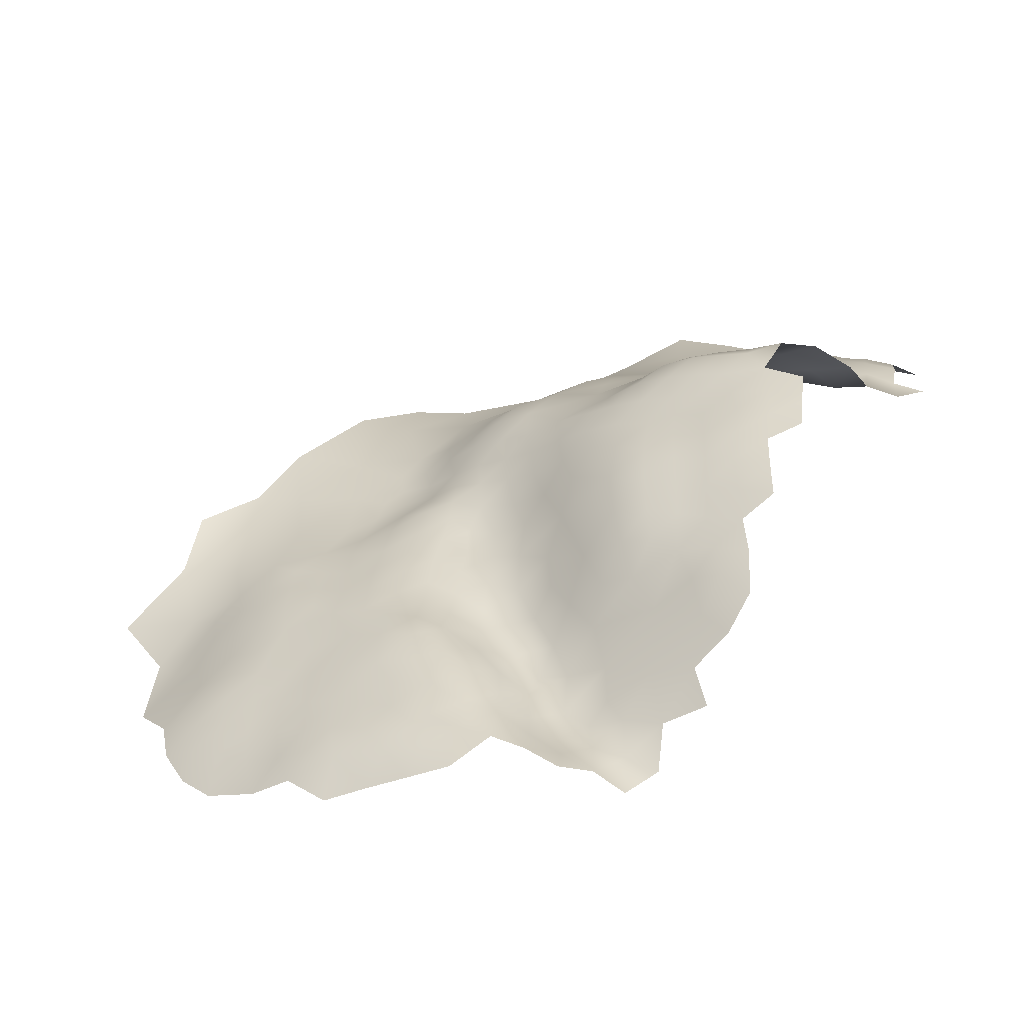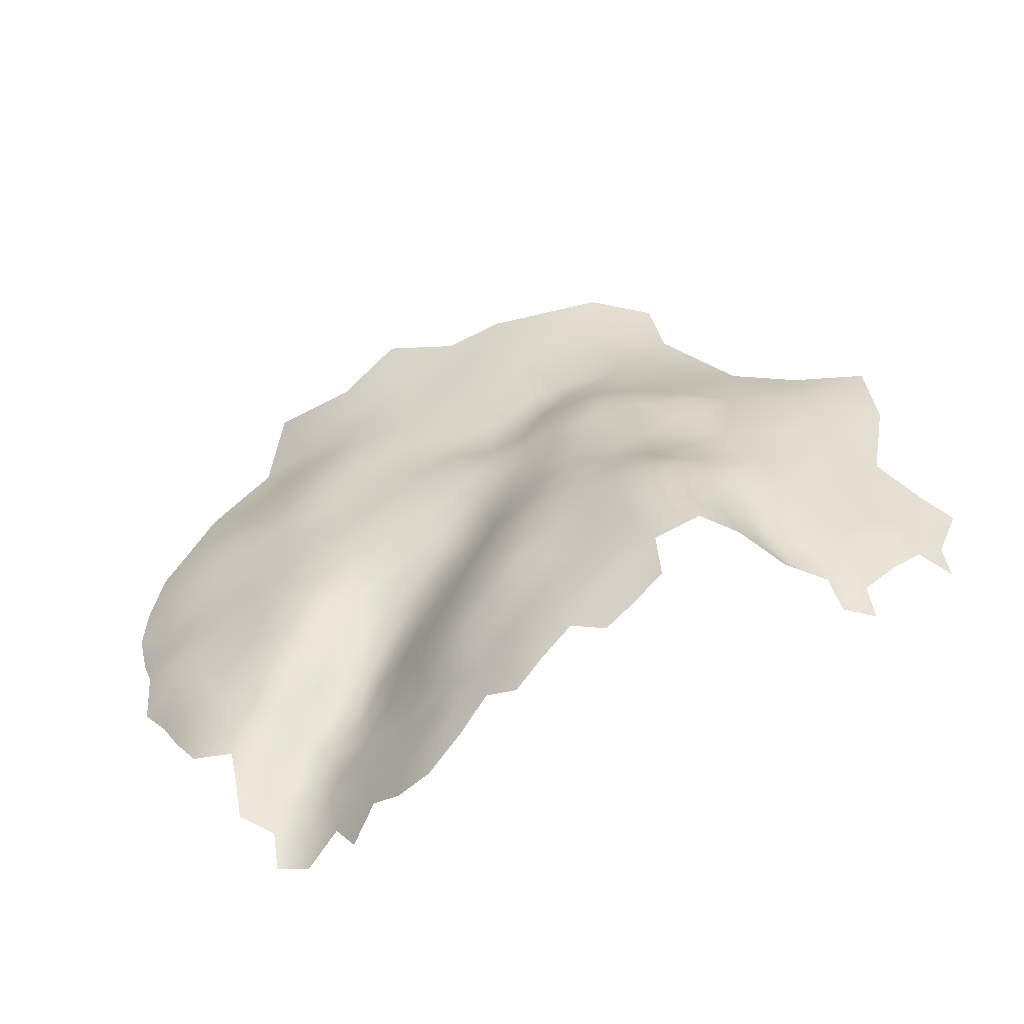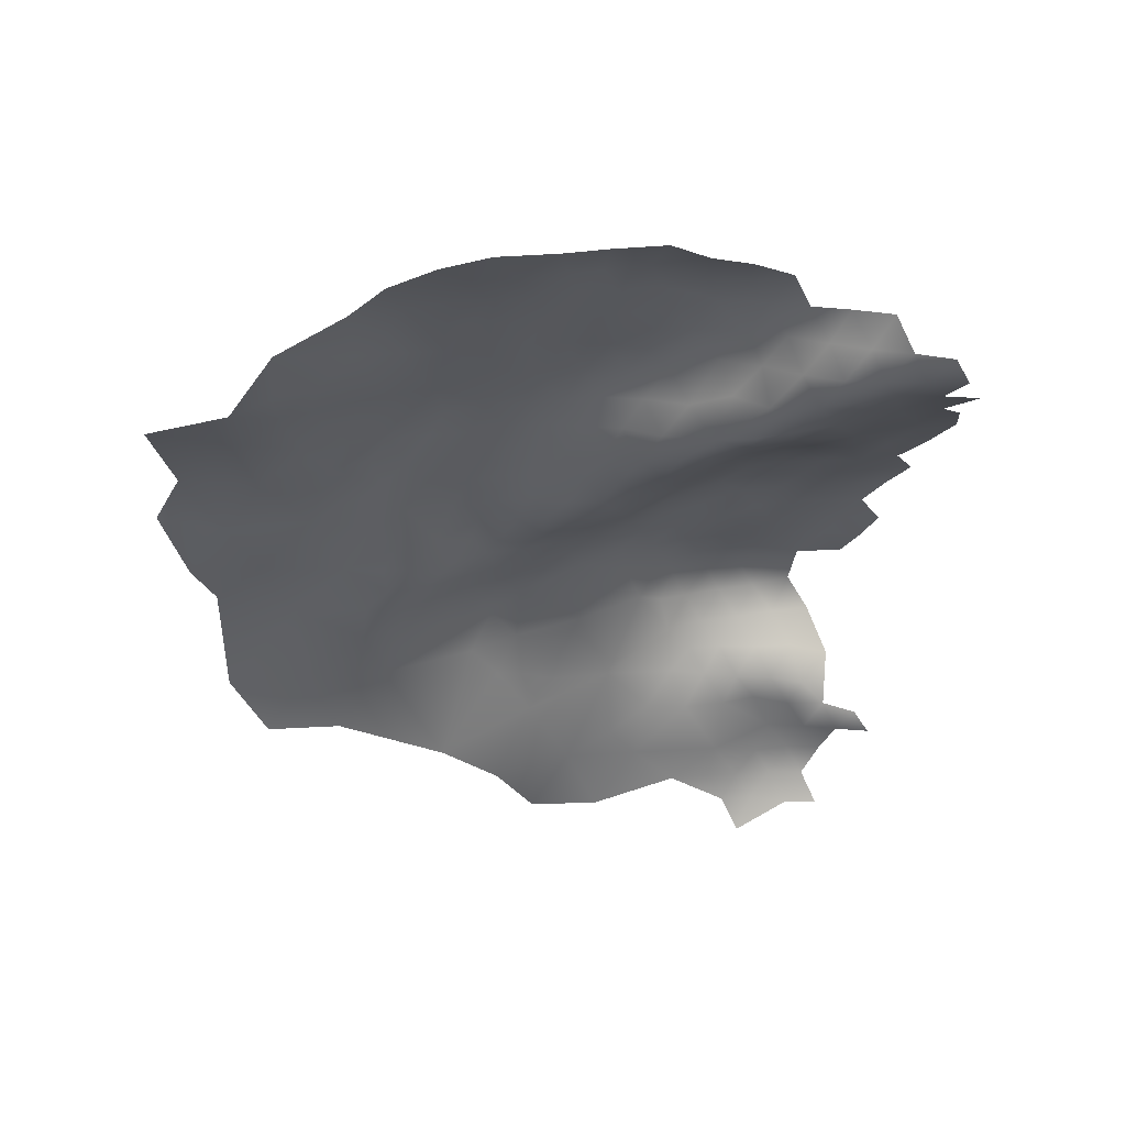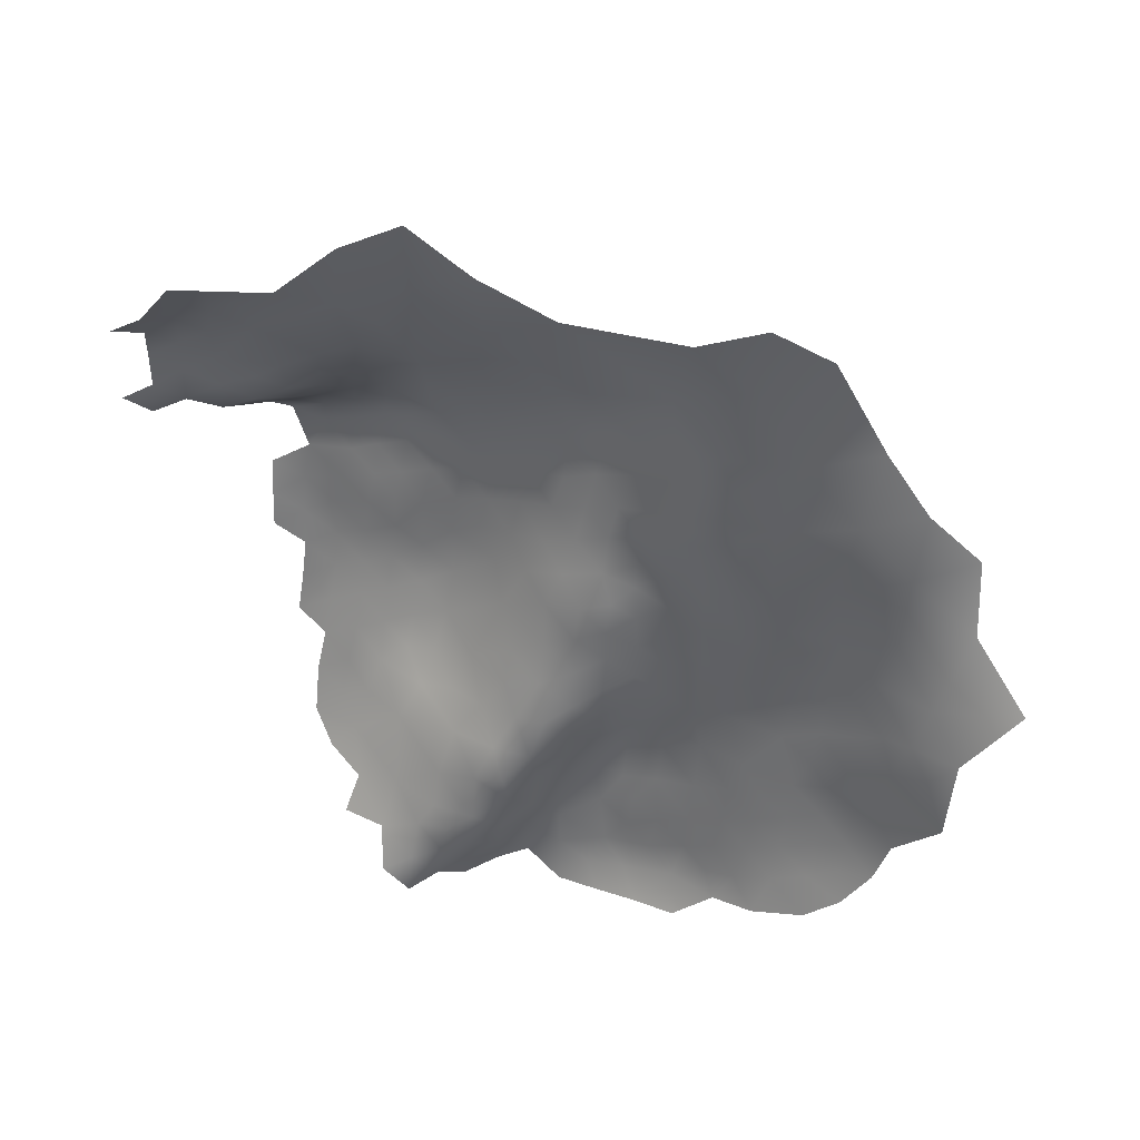
<metadata>
{"format":"obj","ext":"obj","renderer":"f3d","projection":"perspective","resolution":1024,"background":"white","views":[{"elev":17.9,"azim":-53.1,"up":"+Z"},{"elev":42.4,"azim":-8.9,"up":"+Z"},{"elev":-57.8,"azim":-89.9,"up":"+Z"},{"elev":-35.8,"azim":117.3,"up":"+Z"}]}
</metadata>
<code>
v 117.2 235.5 749.3
v 125 237.6 755.1
v 115.6 224.3 751.7
v 77.02 212.2 736.1
v 74.49 217.4 733.9
v 78.34 217.7 737
v 76.55 222.9 735.7
v 72.59 222.9 731.6
v 81.19 222.2 738.5
v 78.84 228.3 736.7
v 74.33 230.1 733.6
v 82.92 227.1 738.9
v 82.93 232 738
v 82.9 237.3 737
v 86.7 229.8 740.4
v 87.3 224.6 741.6
v 82.99 204.4 738.7
v 82.71 209.7 739.1
v 83.09 199 737.5
v 87.7 196.6 735.7
v 87.65 201.9 736.9
v 87.6 207.1 738.4
v 92.12 199.8 736.6
v 92.03 205.1 736.6
v 87.54 212.2 740.2
v 92 210.2 738.3
v 109.2 186.5 756.5
v 96.7 207.7 738
v 95.68 202.8 737.7
v 132.9 245.3 758.9
v 111.1 206.4 753.9
v 82.41 215.1 739.2
v 125.7 193.6 769
v 134.3 193.7 773.1
v 134.4 199 773.6
v 138.6 196.1 775.1
v 108 240.7 746.7
v 97.16 214.2 739
v 91.98 215.2 740.7
v 82.64 242.4 735.7
v 82.58 247.6 734.3
v 82.43 252.7 733.2
v 78.09 249.5 731.4
v 78.04 254.7 730.4
v 73.85 251.8 727.9
v 73.91 246.2 728.8
v 78.19 244.2 732.4
v 74 240.2 730.7
v 78.29 239 734.1
v 87.72 240.4 739.2
v 87.16 245.5 737.5
v 78.42 234.1 735.3
v 118.1 214.6 760.4
v 114.1 210.4 757.5
v 118 208.8 761.7
v 114.6 206 758.8
v 118.1 203.7 762
v 121.9 206.6 764.6
v 121.8 211.9 764.6
v 122.5 218.3 763.5
v 125.7 209.4 767.4
v 126.1 214.8 767.4
v 113.8 216.7 754.2
v 109.2 215.9 748.4
v 112.1 221.2 749.2
v 108.6 221.4 745
v 105.4 215.9 743.1
v 106.6 209.8 747.1
v 102 211 740.9
v 103.2 220.9 741.3
v 102 215.6 739.5
v 110.5 211.2 752.2
v 121.8 190.6 766.5
v 121.9 196.4 766.1
v 118.1 193.2 763.3
v 122 201.7 765.2
v 118.2 198.8 762.4
v 132.7 234.7 763.9
v 132.6 224.1 768.3
v 132.6 229.3 766.4
v 128.8 226.2 765.2
v 128 221 766.5
v 132.4 218.3 769.4
v 136.8 222.5 771.3
v 136.8 227.6 769.6
v 128.5 231 762.2
v 128.4 236.3 759.2
v 124.7 231.6 757.8
v 136.3 232.3 767.7
v 125.7 204.2 768.1
v 129.9 212.4 769.2
v 129.7 207 770.2
v 133.7 209.9 771.8
v 133.9 214.6 771.1
v 70.63 235.2 730
v 69.71 241 726.7
v 96.69 218.9 741.4
v 92.35 220.6 743.1
v 87.01 217.4 740.6
v 87.66 191.5 734.1
v 92.22 194.5 736.6
v 142.6 198.5 777.5
v 134.3 204.3 773.6
v 130.1 196.7 771.3
v 130.1 201.8 771.4
v 124.6 226.4 761.5
v 74.62 235.8 732.6
v 114.1 189.7 760.3
v 108 230.4 744.4
v 108.1 235.4 745.9
v 103.4 233 744.9
v 103.5 227.8 743
v 107.6 225.5 743.4
v 112.3 227.1 747
v 112.7 233.2 746.9
v 116.9 230.4 750.4
v 112.7 238.3 747.7
v 103.4 238 745.5
v 98.9 230.2 744.6
v 98.82 235.5 745.2
v 94.42 232.6 744.5
v 94.02 227 743.8
v 90.33 229.9 742.5
v 98.7 224.3 742.7
v 98.82 240.8 744.5
v 94.04 238.3 743.3
v 89.11 234.8 741.2
v 93.95 244.3 741.8
v 110.7 192.1 757.4
v 114.3 195.3 759.8
v 113.9 200.9 758.2
v 110.8 196.7 755.9
v 106.9 192.5 752.8
v 105.1 187.1 752.1
v 99.26 245.7 744
v 103.4 243.3 745.7
v 103.3 248.4 745.1
v 107.9 246 747.1
v 107.9 251.2 746.2
v 69.87 228 729.4
v 121.6 233 753.6
v 121.2 238.4 751.1
v 120.7 243.1 750.6
v 117 240.3 748.9
v 117.1 245.3 749.9
v 117.5 250.3 749.9
v 112.7 248.2 748.5
v 112.5 243.2 748.4
v 121.5 247.3 751.8
v 120.1 225.2 756.9
v 112.8 253.5 747.5
v 125.8 199.5 768.9
v 102.2 204.8 743.6
v 98.34 201.7 740.7
v 141.1 231.5 769.3
v 137.7 238 765.4
v 82.41 258 732.4
v 87.1 255.7 735.5
v 86.19 250.1 735.9
v 137.9 207.8 774.6
v 137.4 213 773.5
v 92.1 189.3 736.1
v 137 217.3 772.4
v 141 215.5 775.5
v 140.9 220.5 774.3
v 141 225.9 772.5
v 145.3 224.1 774.8
v 147.5 229.3 771.7
v 98.27 250.9 742.4
v 107.8 256.3 744.7
v 107.7 261.6 743.8
v 103.3 258.5 743.1
v 103.4 253.4 743.8
v 112.3 259.4 746
v 138.7 201.6 775.9
v 143.1 205.1 777.7
v 69.06 249 724.3
v 107.2 266.5 743.1
v 103.3 263.9 742.1
v 103.3 269.1 740.8
v 98.99 266.3 739.6
v 98.94 261.1 741
v 94.72 263.2 738
v 94.43 257.4 739.3
v 99.41 256.2 742
v 94.74 268.3 735.9
v 112.3 265.3 744.8
v 91.08 249.8 738.6
v 149.2 226 773.8
v 149.6 222.2 775.5
v 154.3 224.8 773.4
v 145.2 219 776.8
v 108.2 271.9 742.6
v 99.05 271.2 737.7
v 103 274.8 738.3
v 98.52 275.8 735.2
v 121.8 252.7 751.6
v 74.27 256.9 727.3
v 145.2 214 777.9
v 141.2 211.1 776.2
v 145.4 209.5 778.8
v 149.5 216.9 777.1
v 132.7 239.9 761.1
v 136.9 249 760.6
v 137 254.3 758.5
v 137 259.5 755.4
v 132.9 255.3 754.6
v 132.9 260.4 751.6
v 128.7 251.6 754.3
v 132.9 250.3 757.1
v 141 253 761.7
v 140.8 258 758.2
v 129 246.9 755.7
v 125 249.3 753.3
v 124.7 243.8 753.3
v 128.8 241.7 757.3
v 141.8 263.4 755.4
v 137 264.5 752.2
v 136.4 243.7 762.2
v 96.06 197.7 739.8
v 96.46 191.6 740.8
v 98.5 186.1 744
v 101.8 190.2 747.3
v 101 196.6 745.2
v 77.97 260.1 729
v 153.9 219.6 774.9
v 149.5 211.6 778.3
v 149.3 206 780.1
v 154.2 202.9 779.1
v 153.7 208.4 777.2
v 153.8 214 776
v 157.8 211.3 773.4
v 157.8 216.8 773.6
v 158.1 205.7 774.2
v 160 199.9 775.2
v 161.7 214 771.1
v 161.7 219 771.8
v 161.9 208.9 771
v 165.8 211.2 771.2
v 166.5 215.9 770.7
v 94.59 276.6 731.8
v 99.42 281.8 733.5
v 176.3 210.5 771.4
v 175.1 217 770.5
v 171.3 208.8 771.5
v 175.9 205.6 771.8
v 171.5 203.1 771.3
v 175.9 200.5 771.6
v 180.3 203.1 771
v 180.3 208.2 771.3
v 166.9 205.8 771.1
v 166.6 200.4 770.7
v 162.7 203.9 770.8
v 167.6 195.6 769.6
v 171.5 193.2 770
v 171.5 198.2 770.5
v 180.4 213.6 770.6
v 184.7 205.7 768.9
v 184.3 211 769.7
v 184.7 215.7 769.7
v 189 213.3 767.5
v 184.7 200.8 768.8
v 180.4 217.9 770.3
v 180.4 223.8 769.5
v 125.3 254 752.2
v 166.8 221.9 770.1
v 161.2 224.2 771.9
v 141.7 269.6 752.4
v 128.4 261.6 749.6
v 128.3 266.1 748.8
v 124 264.1 747.7
v 123.6 258.3 749.5
v 118.2 256.3 748.9
v 128.7 256.4 751.7
v 119.4 267 745.9
v 132.4 265.6 749.9
v 136 269 750.9
v 158 221.3 773.3
v 108.2 201 751.3
v 90.55 264.6 734.7
v 150.2 248 765.4
v 151 254.7 762.4
v 156.3 250.9 764.3
v 157.8 247 766.2
v 159.2 242.7 766.9
v 82.21 262.6 731.1
v 73.59 261.9 725.3
v 77.93 266.8 726.8
v 95.12 272.8 734.3
v 70.58 255.6 724.2
v 90.59 260 736.3
v 148.5 238.5 767.2
v 155 241.7 767
v 166.2 227.9 769.7
v 127.9 271.4 748.8
v 86.53 260.9 734
v 85.49 266.6 731
v 164.1 246.2 765.9
v 90.26 277 728.4
v 90.27 271.9 731.2
v 92.43 282.4 728.1
v 141.7 247.1 764.1
v 144.9 257.1 760.5
v 145.1 251.6 764
v 117.4 261.7 746.4
v 175 229.7 769.2
v 170.4 233.6 768.4
v 126.3 282.7 746.6
v 82.39 275.9 724.7
v 117.5 275.3 744.3
v 136.5 279 751
v 134 290 751.1
v 117.5 286.4 742.4
v 108.6 280.6 739.5
v 184.5 236 768.6
v 184.6 246 768.3
v 174.7 240.3 768
v 107.4 291.3 738.1
v 116.2 295.8 743.4
v 126.2 292.3 745.4
v 150.8 267.3 756.6
v 159.8 234.1 769.1
v 175.8 251.4 764.2
v 96.34 293.6 730.8
v 150.1 278.7 754
v 150.8 289.8 753.9
v 160 274.4 755.7
v 168 259.3 759.7
v 159.6 284.8 754.3
f 164 161 200
f 226 278 191
f 161 163 94
f 143 215 149
f 233 237 278
f 233 278 226
f 142 144 1
f 247 252 256
f 246 249 250
f 305 187 174
f 267 278 237
f 215 214 149
f 227 199 201
f 251 247 245
f 251 252 247
f 248 247 256
f 247 246 245
f 247 248 246
f 263 257 260
f 284 285 298
f 160 200 161
f 159 51 188
f 199 227 202
f 199 202 192
f 248 249 246
f 52 14 49
f 236 239 240
f 236 240 237
f 179 171 178
f 263 244 257
f 36 35 34
f 39 99 25
f 243 246 250
f 163 83 94
f 120 119 111
f 120 111 118
f 277 276 218
f 238 239 236
f 92 91 61
f 112 113 109
f 171 187 178
f 174 187 171
f 105 104 35
f 105 35 103
f 302 304 211
f 265 197 214
f 265 214 209
f 29 24 23
f 110 118 111
f 90 92 61
f 157 158 296
f 58 57 76
f 58 55 57
f 231 202 227
f 257 259 260
f 155 89 85
f 251 253 252
f 243 245 246
f 280 296 291
f 125 120 118
f 256 252 254
f 256 254 255
f 145 143 149
f 121 119 120
f 37 117 148
f 61 91 62
f 58 61 59
f 26 22 24
f 189 167 190
f 125 118 136
f 143 145 144
f 213 209 214
f 93 160 161
f 93 161 94
f 49 107 52
f 85 84 166
f 232 238 236
f 171 172 170
f 138 137 136
f 24 28 26
f 261 260 259
f 286 157 296
f 180 179 178
f 84 163 165
f 37 138 136
f 181 179 180
f 181 182 179
f 159 42 41
f 137 139 173
f 137 138 139
f 142 143 144
f 77 76 57
f 29 28 24
f 210 213 30
f 210 209 213
f 184 185 182
f 145 146 147
f 145 147 148
f 93 91 92
f 93 94 91
f 130 129 108
f 271 269 270
f 194 181 180
f 163 161 164
f 163 164 165
f 272 269 271
f 81 79 80
f 85 89 80
f 173 139 170
f 173 170 172
f 109 111 112
f 109 110 111
f 59 61 62
f 174 171 170
f 215 213 214
f 24 21 23
f 24 22 21
f 12 15 13
f 104 34 35
f 37 136 118
f 37 118 110
f 204 210 30
f 85 79 84
f 85 80 79
f 291 296 158
f 258 249 262
f 10 12 13
f 119 121 122
f 13 14 52
f 182 185 172
f 138 37 148
f 138 148 147
f 79 81 82
f 173 185 169
f 173 172 185
f 30 213 216
f 73 33 74
f 73 74 75
f 42 158 157
f 274 265 209
f 135 125 136
f 135 136 137
f 180 178 193
f 191 190 226
f 180 195 194
f 243 257 244
f 20 21 19
f 20 101 23
f 20 23 21
f 112 111 119
f 233 231 232
f 59 55 58
f 297 286 296
f 297 296 280
f 159 158 42
f 282 281 283
f 266 237 240
f 42 43 41
f 42 44 43
f 40 14 50
f 40 50 51
f 197 149 214
f 200 199 164
f 179 172 171
f 179 182 172
f 219 204 30
f 48 107 49
f 228 227 201
f 230 231 227
f 196 194 195
f 144 148 117
f 144 145 148
f 149 146 145
f 149 197 146
f 22 18 17
f 117 1 144
f 117 115 1
f 189 190 191
f 123 122 121
f 183 184 182
f 183 182 181
f 15 12 16
f 218 268 277
f 218 217 268
f 79 82 83
f 54 55 53
f 190 167 192
f 304 281 282
f 205 210 204
f 177 46 45
f 175 36 102
f 25 22 26
f 25 18 22
f 41 51 159
f 41 40 51
f 126 120 125
f 104 105 152
f 196 241 289
f 95 107 48
f 157 286 225
f 304 303 211
f 304 282 303
f 56 55 54
f 56 57 55
f 258 259 250
f 258 250 249
f 76 152 90
f 9 7 6
f 166 84 165
f 266 294 267
f 266 267 237
f 11 52 107
f 26 39 25
f 186 280 183
f 116 1 115
f 165 192 167
f 165 167 166
f 203 219 30
f 203 30 216
f 4 6 5
f 230 227 228
f 230 228 229
f 114 116 115
f 183 280 291
f 183 291 184
f 208 218 276
f 169 137 173
f 169 135 137
f 257 250 259
f 257 243 250
f 131 57 56
f 131 77 57
f 49 14 40
f 26 28 38
f 26 38 39
f 39 38 97
f 60 59 62
f 53 55 59
f 77 130 75
f 77 131 130
f 39 97 98
f 77 74 76
f 77 75 74
f 287 198 225
f 25 99 32
f 25 32 18
f 200 201 199
f 7 5 6
f 45 46 43
f 45 43 44
f 151 147 146
f 198 44 225
f 198 45 44
f 117 37 110
f 117 110 115
f 2 87 216
f 74 152 76
f 233 236 237
f 233 232 236
f 186 183 181
f 186 181 194
f 274 272 265
f 274 269 272
f 289 186 194
f 289 194 196
f 47 41 43
f 47 49 40
f 47 40 41
f 190 202 226
f 190 192 202
f 132 129 130
f 58 76 90
f 58 90 61
f 175 103 35
f 175 35 36
f 220 154 29
f 132 130 131
f 220 29 23
f 155 85 166
f 47 43 46
f 84 83 163
f 84 79 83
f 269 208 276
f 269 276 270
f 60 53 59
f 208 269 274
f 208 274 207
f 90 152 105
f 90 105 92
f 226 231 233
f 226 202 231
f 164 199 192
f 164 192 165
f 66 113 70
f 157 44 42
f 157 225 44
f 207 274 209
f 207 209 210
f 10 52 11
f 10 13 52
f 141 2 142
f 221 101 162
f 47 48 49
f 21 17 19
f 21 22 17
f 109 115 110
f 206 208 207
f 78 89 156
f 241 301 299
f 75 130 108
f 242 301 241
f 242 241 196
f 87 88 86
f 241 300 289
f 300 241 299
f 128 125 135
f 128 126 125
f 86 81 80
f 204 302 211
f 204 211 205
f 290 45 198
f 290 177 45
f 78 86 80
f 78 80 89
f 9 12 10
f 9 10 7
f 5 7 8
f 207 210 205
f 207 205 206
f 205 212 206
f 168 167 189
f 206 218 208
f 101 220 23
f 101 221 220
f 101 100 162
f 101 20 100
f 114 115 109
f 215 216 213
f 87 203 216
f 127 15 123
f 86 88 106
f 70 71 67
f 132 133 129
f 2 216 215
f 93 103 160
f 273 146 197
f 203 78 156
f 206 212 217
f 206 217 218
f 150 106 88
f 230 234 232
f 230 232 231
f 139 138 147
f 139 147 151
f 123 15 16
f 126 121 120
f 168 155 166
f 168 166 167
f 127 123 121
f 127 121 126
f 238 251 239
f 238 253 251
f 64 67 68
f 114 65 3
f 124 119 122
f 124 112 119
f 234 238 232
f 106 81 86
f 33 152 74
f 33 104 152
f 67 66 70
f 219 203 156
f 245 239 251
f 95 48 96
f 67 71 69
f 64 65 66
f 64 66 67
f 114 109 113
f 212 211 303
f 212 205 211
f 302 204 219
f 170 139 151
f 170 151 174
f 195 180 193
f 68 67 69
f 272 197 265
f 272 273 197
f 3 116 114
f 27 133 134
f 27 129 133
f 48 46 96
f 48 47 46
f 175 160 103
f 176 175 102
f 83 91 94
f 72 54 63
f 112 70 113
f 112 124 70
f 273 151 146
f 191 278 267
f 72 64 68
f 200 176 201
f 229 234 230
f 31 54 72
f 31 56 54
f 154 220 224
f 87 86 78
f 87 78 203
f 160 176 200
f 160 175 176
f 64 72 63
f 68 69 153
f 92 103 93
f 92 105 103
f 88 2 141
f 88 87 2
f 234 235 253
f 234 253 238
f 99 39 98
f 228 201 176
f 69 71 38
f 9 16 12
f 141 142 1
f 141 1 116
f 221 224 220
f 276 295 270
f 150 88 141
f 275 187 305
f 69 38 28
f 27 108 129
f 97 70 124
f 96 46 177
f 114 66 65
f 114 113 66
f 186 289 300
f 142 215 143
f 142 2 215
f 305 271 275
f 63 65 64
f 60 62 82
f 223 134 133
f 95 11 107
f 99 98 16
f 63 54 53
f 4 32 6
f 4 18 32
f 9 6 32
f 95 140 11
f 128 135 169
f 122 123 16
f 122 16 98
f 288 287 225
f 154 28 29
f 62 91 83
f 62 83 82
f 287 290 198
f 273 174 151
f 273 305 174
f 31 131 56
f 235 234 229
f 235 252 253
f 7 10 11
f 8 11 140
f 8 7 11
f 124 122 98
f 124 98 97
f 279 132 131
f 279 131 31
f 184 169 185
f 126 50 127
f 302 281 304
f 300 297 280
f 300 280 186
f 284 293 285
f 261 259 258
f 155 156 89
f 128 188 51
f 127 13 15
f 193 178 187
f 305 273 272
f 305 272 271
f 188 158 159
f 288 225 286
f 128 50 126
f 128 51 50
f 264 244 263
f 127 50 14
f 127 14 13
f 264 263 260
f 279 133 132
f 9 99 16
f 9 32 99
f 63 3 65
f 68 31 72
f 221 222 223
f 221 223 224
f 153 154 224
f 169 188 128
f 281 284 283
f 281 293 284
f 271 270 295
f 244 245 243
f 184 291 158
f 150 116 3
f 150 141 116
f 277 295 276
f 153 28 154
f 153 69 28
f 317 307 306
f 168 189 191
f 314 195 193
f 315 317 306
f 317 315 316
f 281 292 293
f 325 329 326
f 322 285 293
f 322 267 294
f 106 82 81
f 184 188 169
f 184 158 188
f 283 284 298
f 60 82 106
f 38 70 97
f 38 71 70
f 217 212 303
f 321 268 217
f 325 327 329
f 325 321 327
f 322 293 292
f 294 306 307
f 242 196 195
f 314 313 318
f 313 320 319
f 313 308 320
f 150 60 106
f 288 286 297
f 68 279 31
f 308 313 310
f 317 316 323
f 322 191 267
f 279 68 153
f 275 271 295
f 319 318 313
f 133 224 223
f 311 295 277
f 312 320 308
f 312 308 311
f 309 300 299
f 308 295 311
f 314 193 310
f 314 310 313
f 155 168 292
f 310 275 295
f 310 295 308
f 322 294 307
f 314 242 195
f 150 53 60
f 310 187 275
f 310 193 187
f 315 306 264
f 150 3 63
f 150 63 53
f 311 277 268
f 322 298 285
f 323 298 317
f 322 292 168
f 322 168 191
f 324 301 242
f 309 288 297
f 309 297 300
f 309 299 301
f 325 268 321
f 318 242 314
f 318 324 242
f 321 217 303
f 328 298 323
f 325 311 268
f 328 283 298
f 321 303 282
f 322 307 317
f 322 317 298
f 328 282 283
f 311 326 312
f 311 325 326
f 321 328 327
f 321 282 328
f 245 240 239
f 244 240 245
f 244 266 240
f 266 306 294
f 306 244 264
f 244 306 266
f 156 302 219
f 302 292 281
f 292 156 155
f 156 292 302
f 279 224 133
f 279 153 224

</code>
